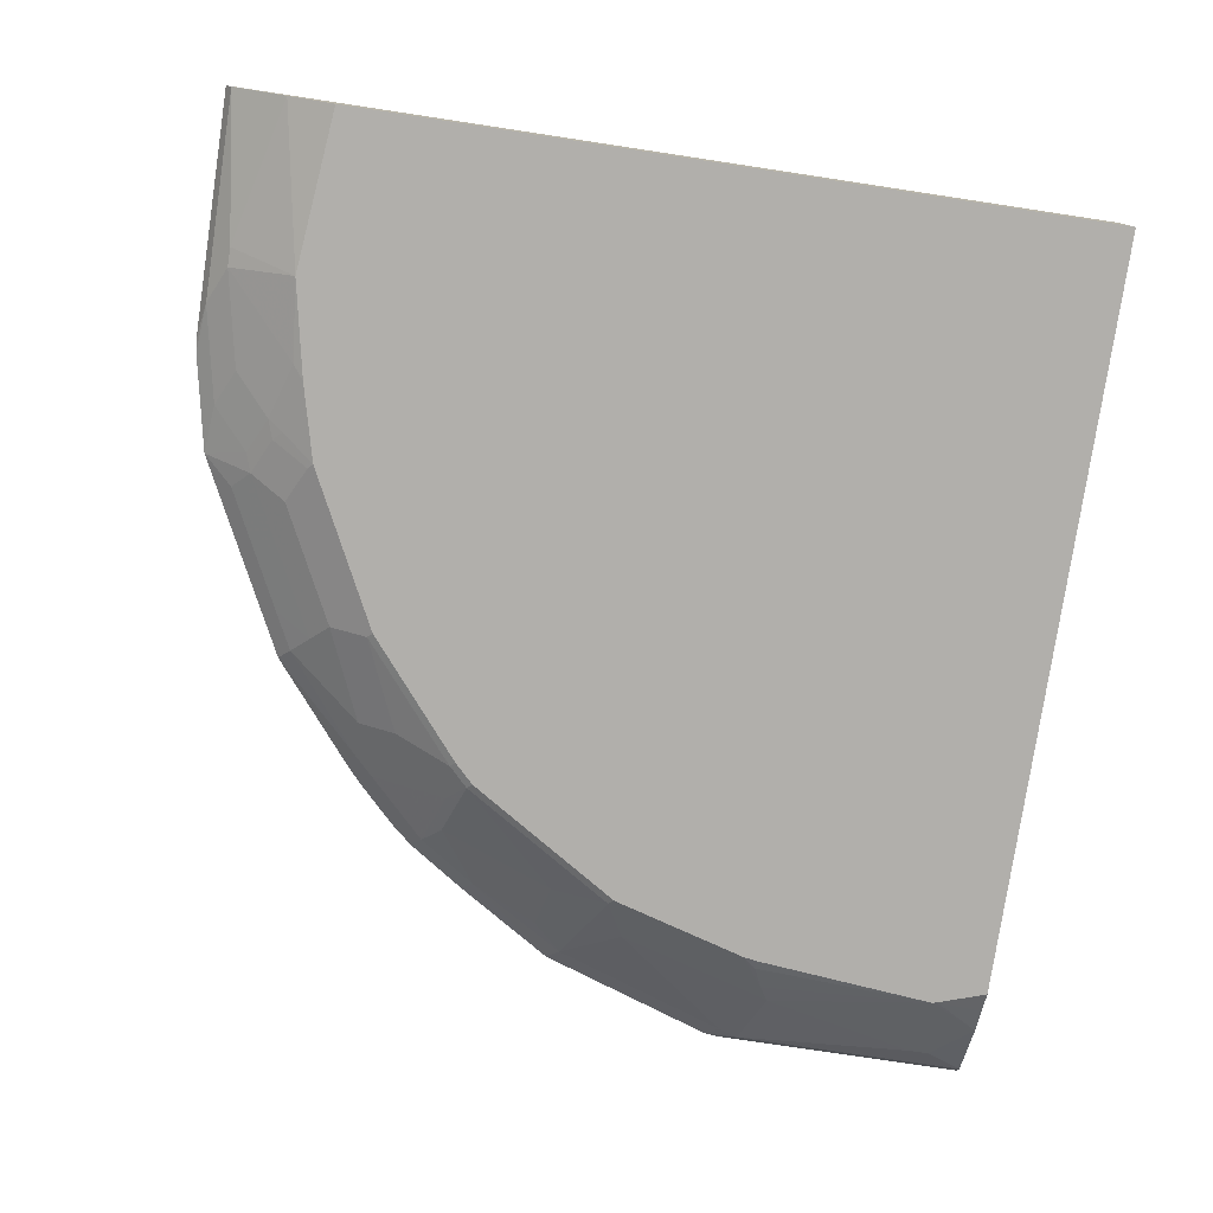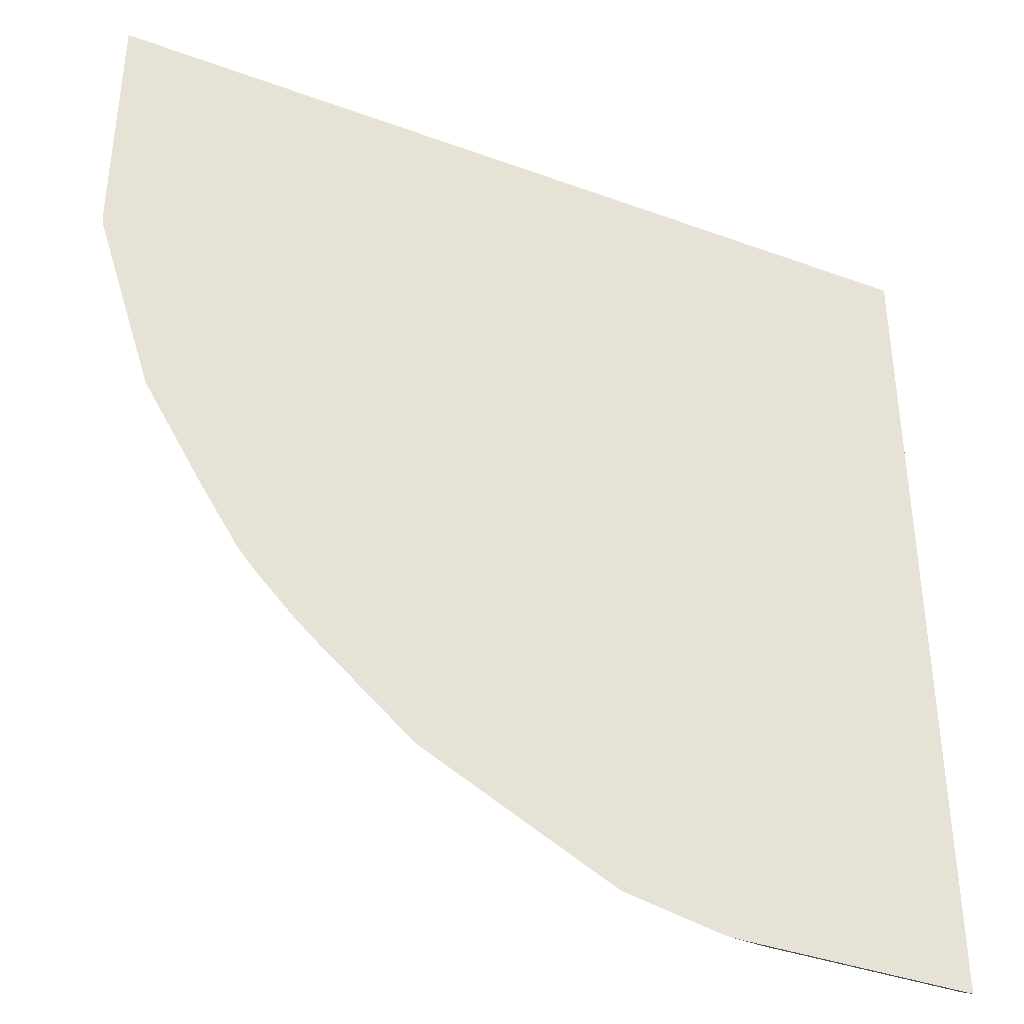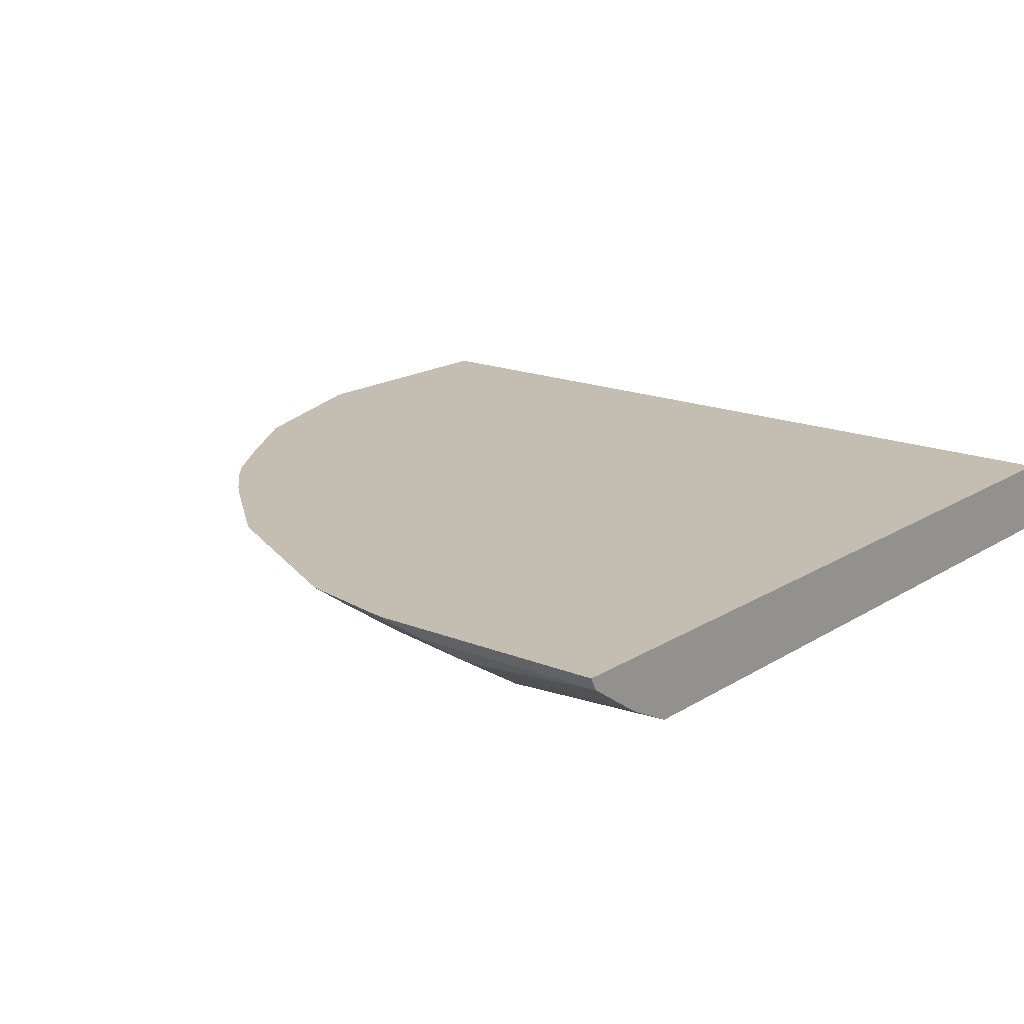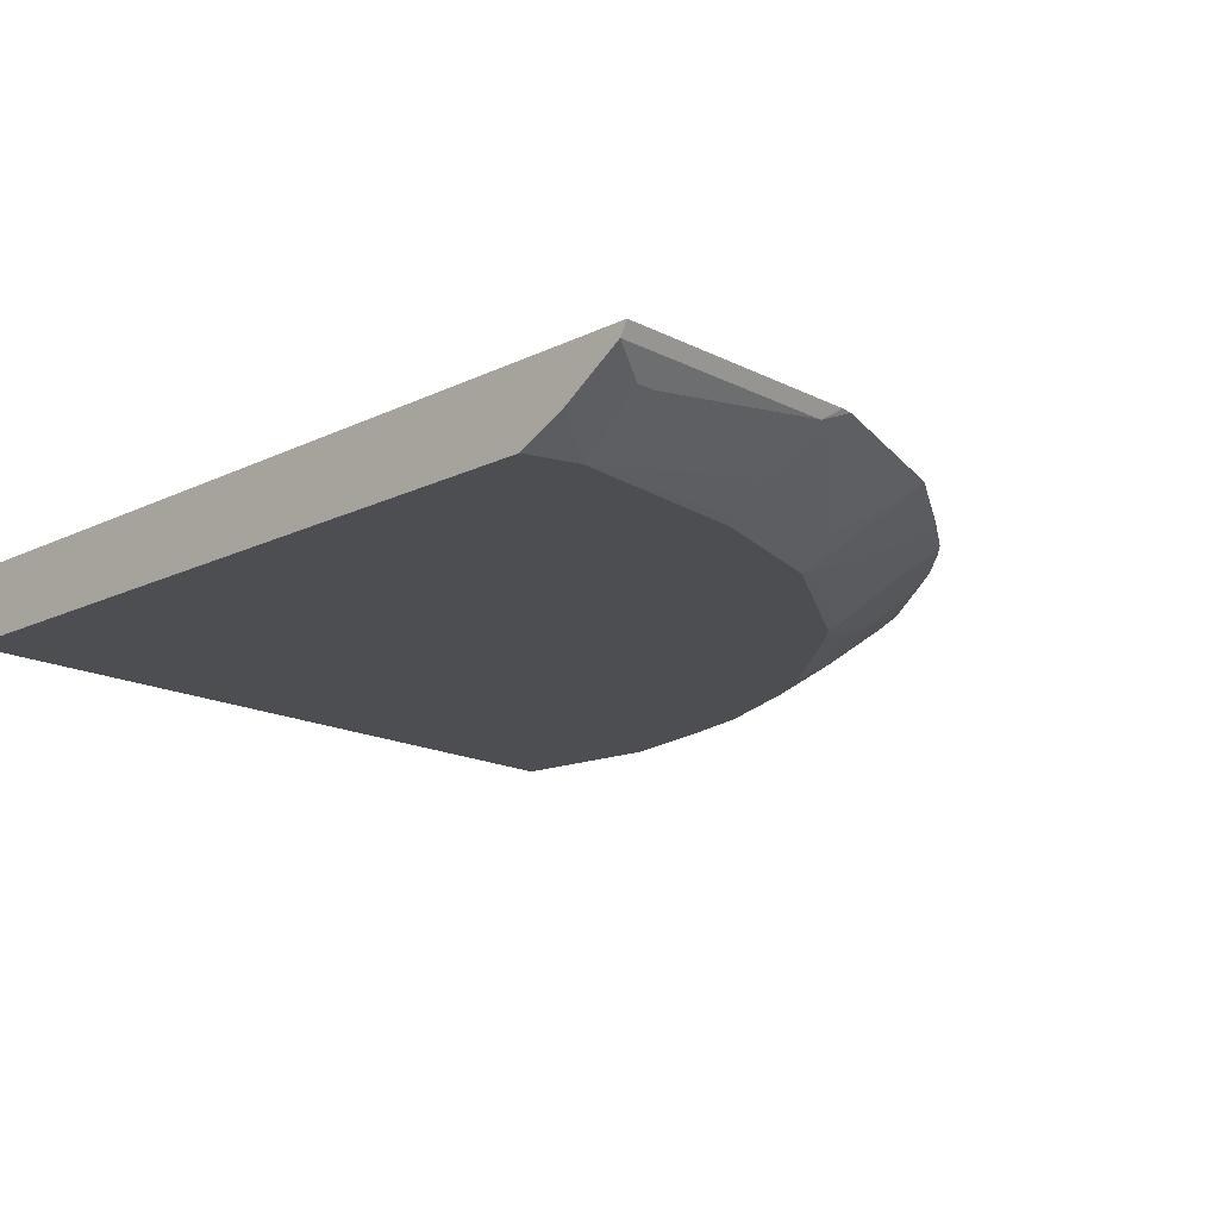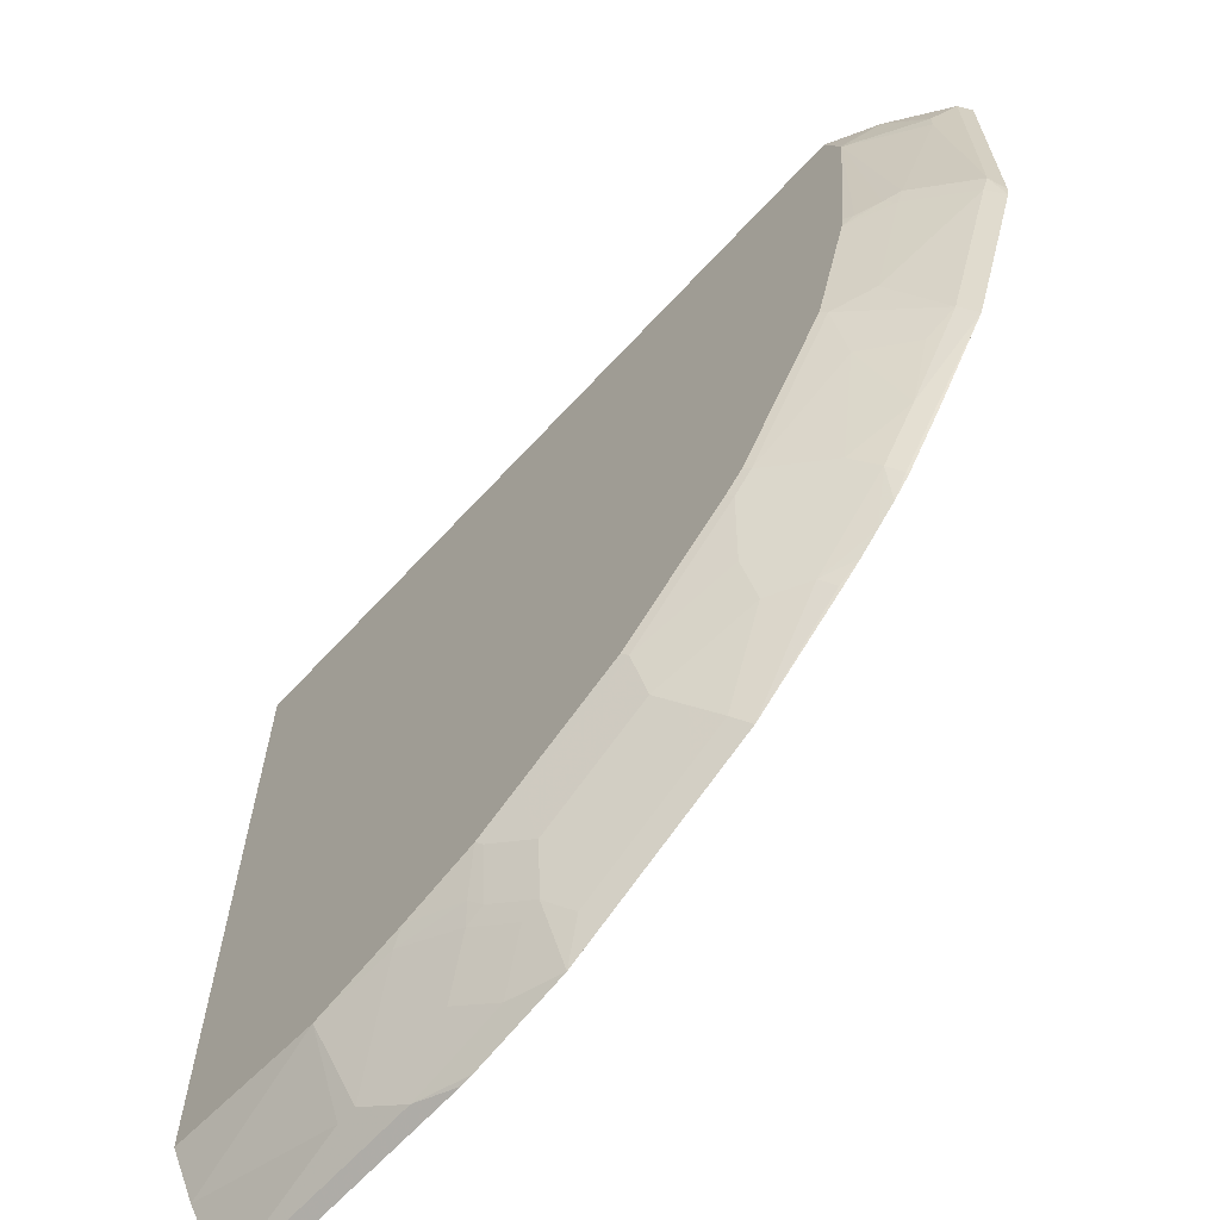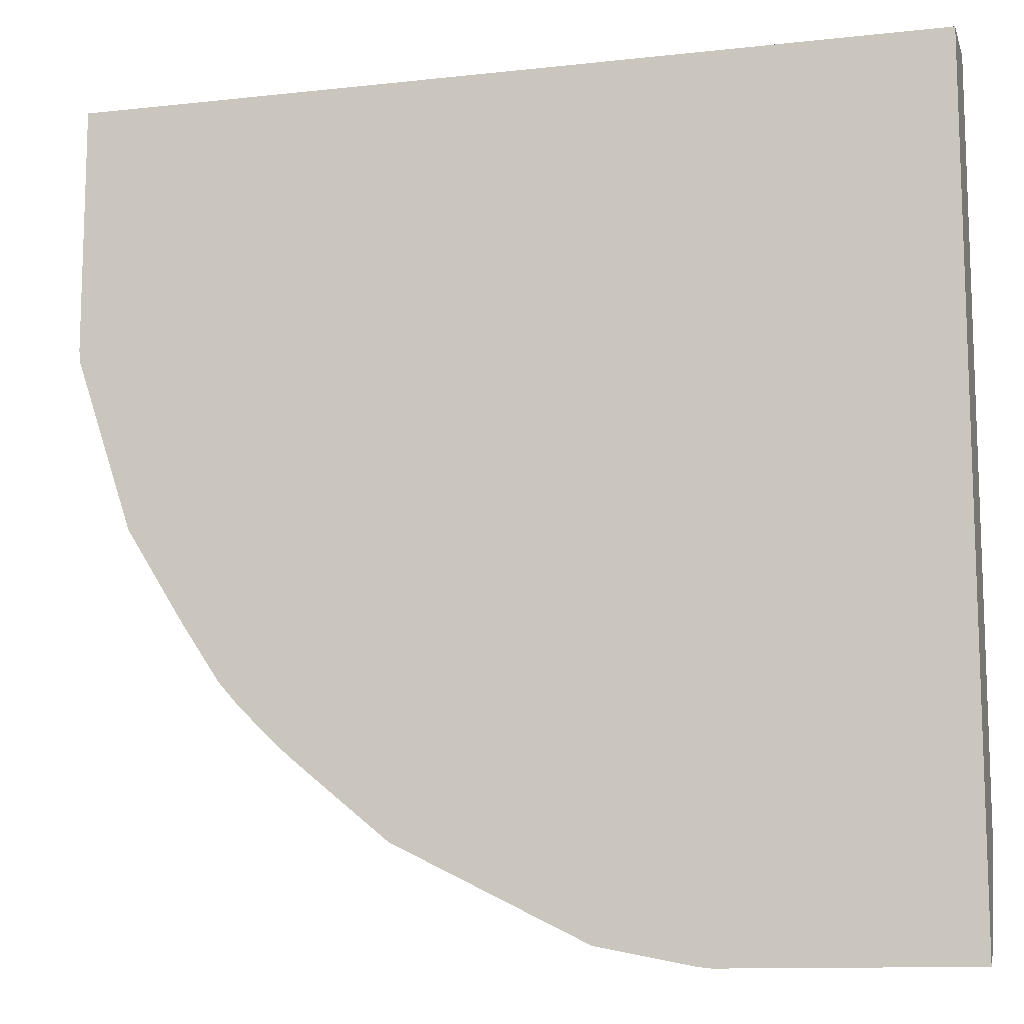
<metadata>
{"format":"obj","ext":"obj","renderer":"f3d","projection":"perspective","resolution":1024,"background":"white","views":[{"elev":-78.2,"azim":-98.6,"up":"+Y"},{"elev":-38.3,"azim":155.1,"up":"+Z"},{"elev":17.2,"azim":-141.0,"up":"+Y"},{"elev":-16.8,"azim":44.2,"up":"+Y"},{"elev":-65.8,"azim":47.3,"up":"+Z"},{"elev":-11.8,"azim":-165.1,"up":"+Z"}]}
</metadata>
<code>
v 0.1457 -0.3048 -0.8262
v 0.159 -0.3048 -0.8247
v 0.1041 -0.3191 -0.8185
v -0.1175 -0.3048 -0.8262
v 0.263 -0.3048 -0.8039
v 0.06251 -0.3399 -0.7976
v -0.1175 -0.3191 -0.8185
v 0.2081 -0.3191 -0.7976
v -0.1175 -0.3048 0.104
v 0.3046 -0.3048 -0.7831
v 0.2913 -0.3199 -0.7698
v 0.2705 -0.3407 -0.7491
v 0.2498 -0.3399 -0.756
v 0.05688 -0.3866 -0.7226
v 0.04163 -0.3399 -0.7976
v 0.1665 -0.3399 -0.7767
v 0.1457 -0.3815 -0.7144
v -0.1175 -0.3607 -0.756
v 0.8262 -0.3048 0.104
v -0.1175 -0.3866 0.104
v 0.333 -0.3199 -0.7491
v 0.471 -0.3048 -0.6999
v 0.2498 -0.3823 -0.6866
v 0.229 -0.3615 -0.7282
v 0.3538 -0.3407 -0.7075
v 0.2913 -0.3615 -0.7075
v 0.2081 -0.3607 -0.7351
v -0.1175 -0.3866 -0.7042
v -0.1175 -0.379 -0.7193
v -0.1175 -0.3676 -0.7421
v 0.1609 -0.3866 -0.7018
v 0.2185 -0.3693 -0.7178
v 0.8184 -0.3191 0.104
v 0.8262 -0.3048 -0.1665
v 0.6911 -0.3866 0.104
v 0.4161 -0.3199 -0.7075
v 0.5736 -0.3048 -0.6152
v 0.5722 -0.3069 -0.6138
v 0.5618 -0.3199 -0.6034
v 0.4577 -0.3199 -0.6866
v 0.2913 -0.3823 -0.6658
v 0.2441 -0.3866 -0.681
v 0.333 -0.3615 -0.6866
v 0.4369 -0.3407 -0.6658
v 0.7976 -0.3399 0.06242
v 0.8184 -0.3191 -0.1457
v 0.756 -0.3607 0.104
v 0.8247 -0.3048 -0.1798
v 0.7042 -0.3866 0.09848
v 0.7042 -0.3866 0.104
v 0.5958 -0.3048 -0.5958
v 0.6167 -0.3048 -0.5751
v 0.5826 -0.3199 -0.5826
v 0.5618 -0.3407 -0.5618
v 0.5201 -0.3407 -0.6034
v 0.333 -0.3823 -0.645
v 0.2857 -0.3866 -0.6602
v 0.4161 -0.3615 -0.645
v 0.7976 -0.3399 0.04157
v 0.7226 -0.3866 0.04722
v 0.8115 -0.3199 -0.1665
v 0.756 -0.3607 -0.1249
v 0.7491 -0.3615 -0.1457
v 0.7421 -0.3676 0.104
v 0.7214 -0.3866 0.05195
v 0.7831 -0.3048 -0.3046
v 0.7283 -0.3745 0.104
v 0.6375 -0.3048 -0.5542
v 0.645 -0.3199 -0.5202
v 0.5826 -0.3407 -0.541
v 0.5618 -0.3823 -0.4785
v 0.5409 -0.3823 -0.4994
v 0.5201 -0.3615 -0.5618
v 0.4161 -0.3823 -0.6034
v 0.3274 -0.3866 -0.6393
v 0.7042 -0.3866 -0.1457
v 0.7143 -0.3815 -0.1457
v 0.7386 -0.3693 -0.1353
v 0.7074 -0.3615 -0.2913
v 0.7491 -0.3199 -0.3538
v 0.7018 -0.3866 -0.1608
v 0.6602 -0.3866 -0.3065
v 0.6658 -0.3823 -0.3122
v 0.697 -0.3693 -0.2809
v 0.7623 -0.3048 -0.3669
v 0.6569 -0.3048 -0.532
v 0.6554 -0.3069 -0.5305
v 0.697 -0.3069 -0.4682
v 0.6866 -0.3199 -0.4577
v 0.6242 -0.3407 -0.4994
v 0.5826 -0.3615 -0.4994
v 0.5562 -0.3866 -0.4729
v 0.6658 -0.3615 -0.3745
v 0.5353 -0.3866 -0.4937
v 0.4105 -0.3866 -0.5977
v 0.7178 -0.3277 -0.3849
v 0.6984 -0.3048 -0.4695
f 45 60 59
f 47 65 60
f 46 61 48
f 46 59 62
f 46 62 63
f 46 63 61
f 45 47 60
f 47 64 65
f 48 61 66
f 54 70 71
f 50 65 67
f 52 68 69
f 52 69 53
f 53 69 70
f 54 71 55
f 55 71 72
f 55 72 73
f 55 74 58
f 44 55 58
f 55 73 74
f 49 65 50
f 43 74 56
f 34 46 48
f 41 75 57
f 25 58 43
f 56 74 95
f 26 43 56
f 26 56 41
f 31 32 42
f 33 45 59
f 33 59 46
f 33 47 45
f 35 49 50
f 43 58 74
f 36 40 44
f 38 51 39
f 39 51 52
f 39 52 53
f 39 53 70
f 39 70 54
f 39 54 55
f 39 55 40
f 40 55 44
f 41 56 75
f 37 51 38
f 56 95 75
f 72 74 73
f 60 76 77
f 71 93 83
f 71 83 82
f 71 82 92
f 72 94 95
f 72 95 74
f 25 44 58
f 76 81 77
f 77 81 78
f 79 84 83
f 71 90 93
f 79 83 80
f 80 96 89
f 80 89 85
f 83 93 96
f 85 89 88
f 85 88 97
f 86 97 88
f 86 88 87
f 89 93 90
f 89 96 93
f 80 83 96
f 71 94 72
f 71 92 94
f 70 91 71
f 60 77 78
f 60 78 62
f 61 63 79
f 61 79 80
f 61 80 66
f 62 78 63
f 63 78 81
f 63 81 82
f 63 82 83
f 63 83 84
f 63 84 79
f 64 67 65
f 66 80 85
f 68 86 87
f 68 87 69
f 69 87 88
f 69 88 89
f 69 89 90
f 69 90 71
f 69 71 91
f 69 91 70
f 59 60 62
f 25 43 26
f 17 32 31
f 23 32 24
f 3 16 6
f 4 7 18
f 4 18 30
f 24 32 27
f 4 29 28
f 4 28 20
f 4 20 9
f 5 10 21
f 5 21 11
f 3 8 16
f 5 11 12
f 5 13 8
f 6 14 15
f 6 16 17
f 6 17 14
f 7 15 18
f 8 13 16
f 9 20 35
f 9 35 50
f 9 50 67
f 5 12 13
f 9 67 64
f 3 15 7
f 2 8 3
f 1 2 3
f 1 3 7
f 1 7 4
f 1 4 9
f 1 9 19
f 1 19 34
f 1 34 48
f 1 48 66
f 1 66 85
f 3 6 15
f 1 85 97
f 1 86 68
f 1 68 52
f 1 52 51
f 1 51 37
f 1 37 22
f 1 22 10
f 1 10 5
f 1 5 2
f 2 5 8
f 1 97 86
f 9 64 47
f 4 30 29
f 9 33 19
f 14 60 65
f 14 65 49
f 14 49 35
f 14 35 20
f 14 20 28
f 16 27 17
f 17 27 32
f 19 33 46
f 19 46 34
f 14 76 60
f 21 22 36
f 21 44 25
f 22 37 38
f 22 38 39
f 22 39 40
f 22 40 36
f 9 47 33
f 23 41 57
f 23 57 42
f 23 42 32
f 21 36 44
f 14 81 76
f 23 26 41
f 14 92 82
f 14 82 81
f 10 22 21
f 12 23 24
f 12 24 13
f 12 21 25
f 12 25 26
f 12 26 23
f 13 24 27
f 13 27 16
f 14 28 29
f 11 21 12
f 14 30 18
f 14 29 30
f 14 75 95
f 14 57 75
f 14 95 94
f 14 31 42
f 14 17 31
f 14 18 15
f 14 42 57
f 14 94 92

</code>
